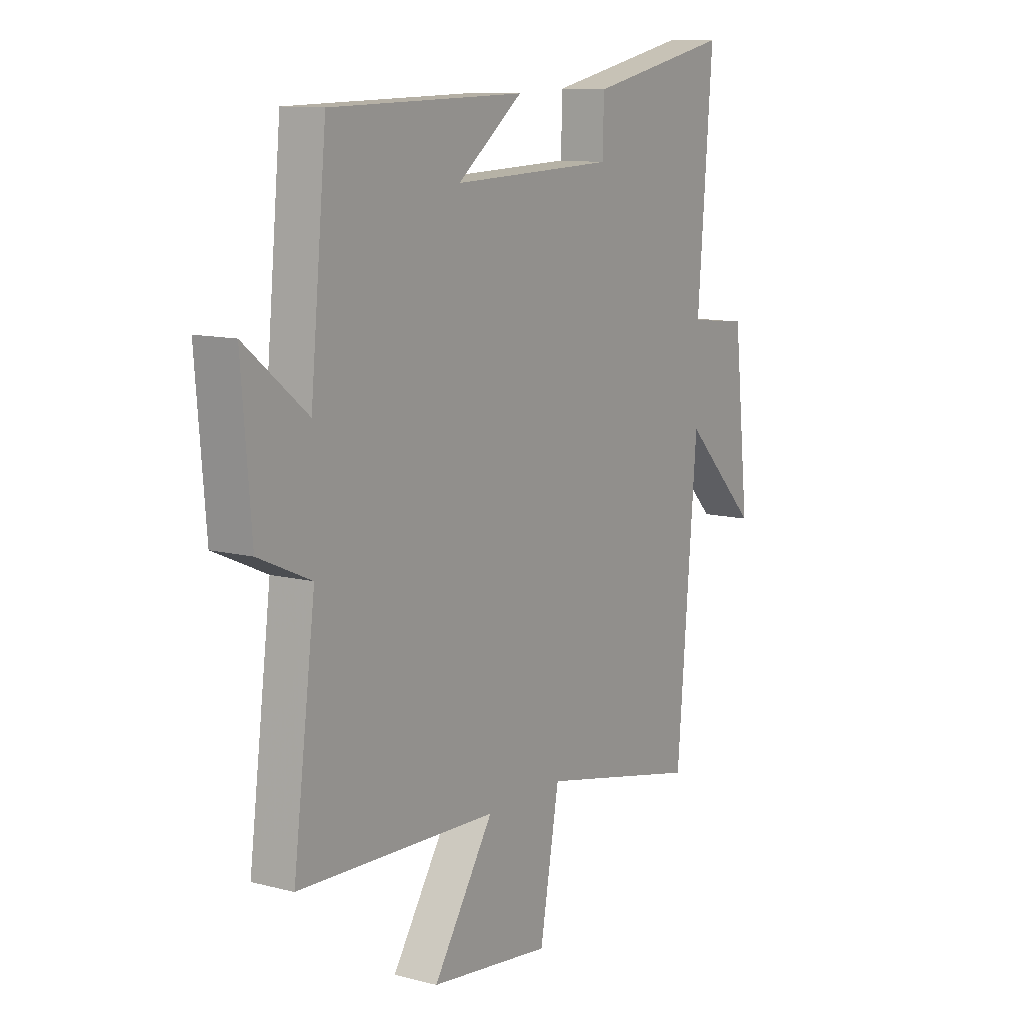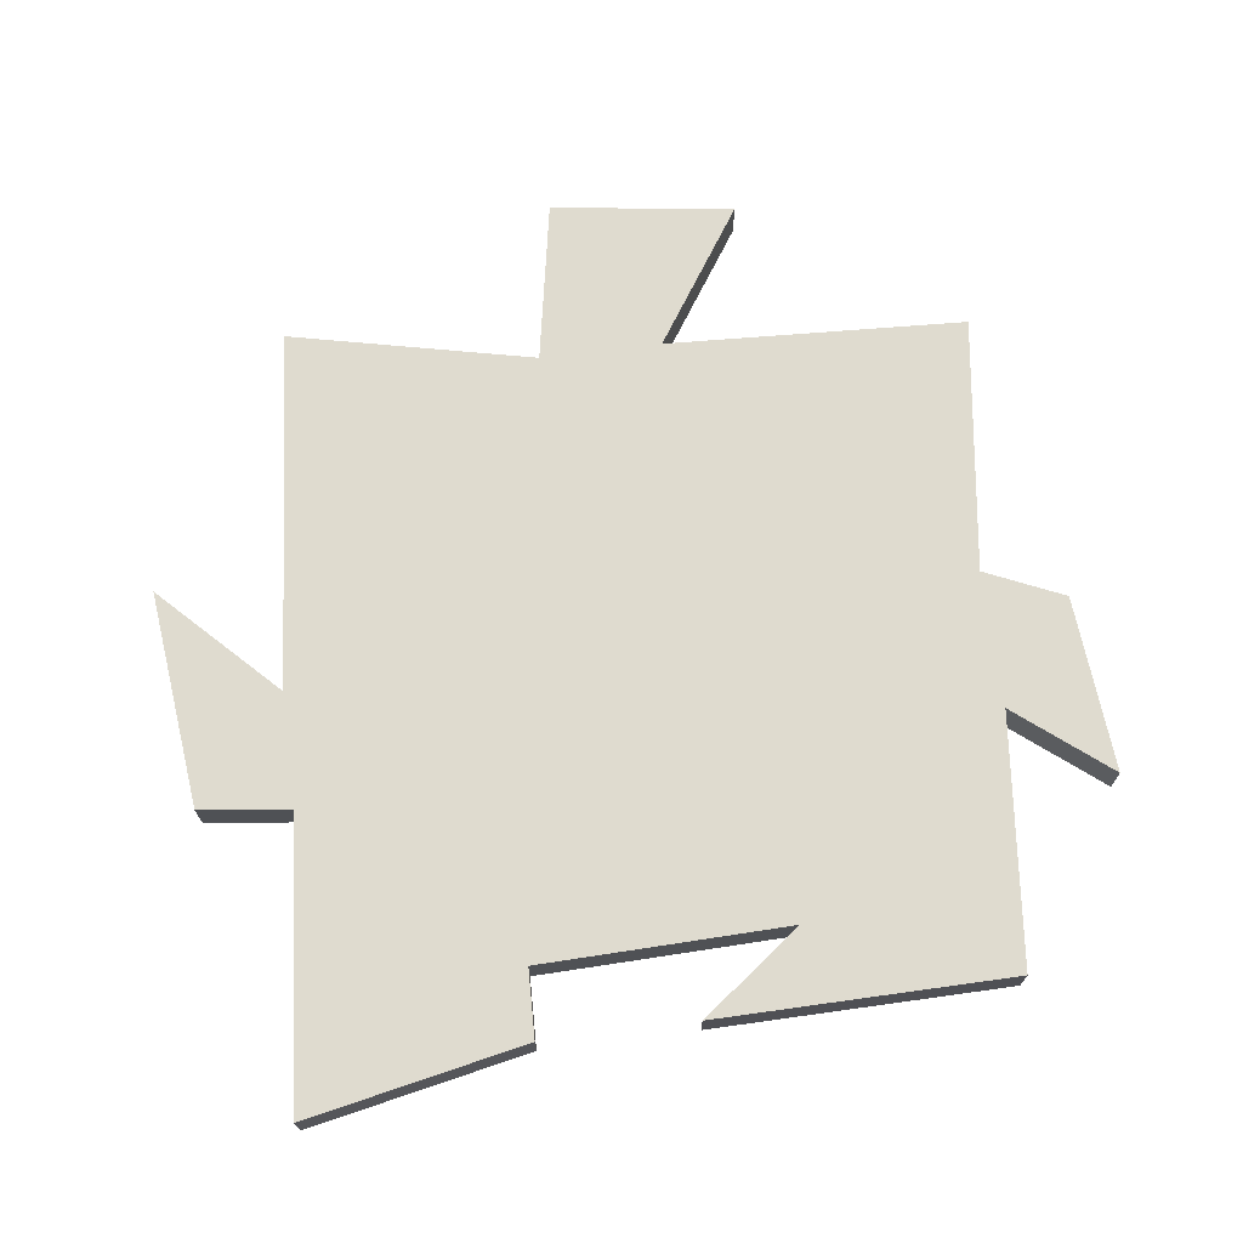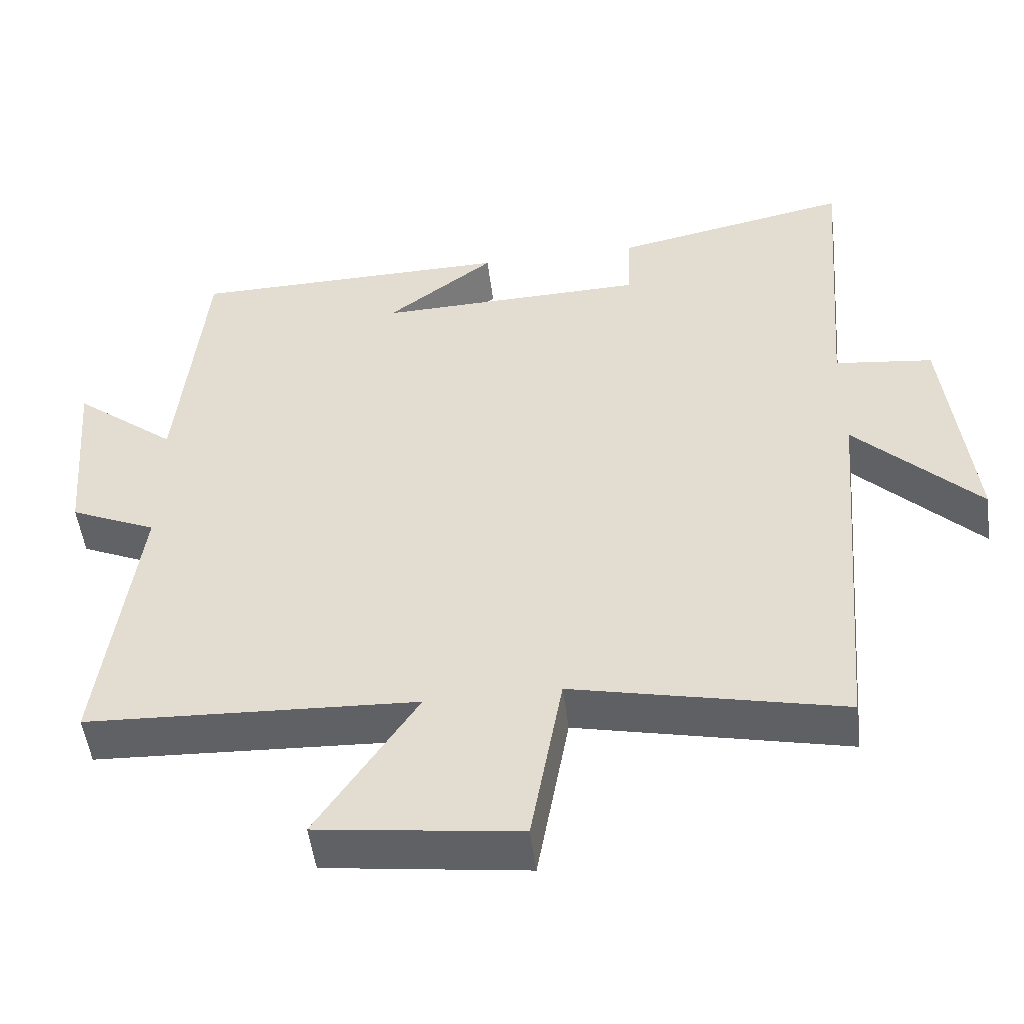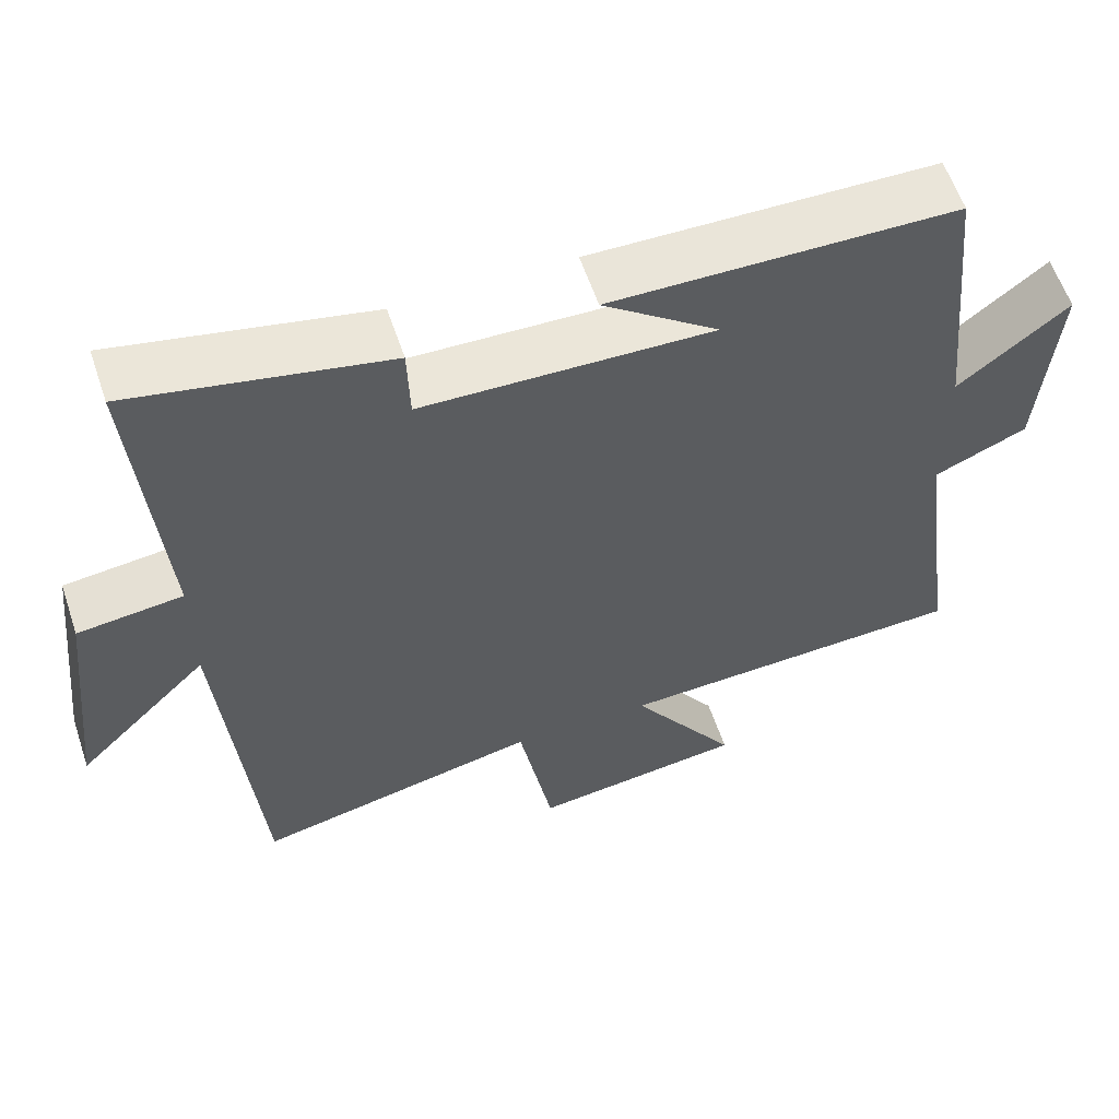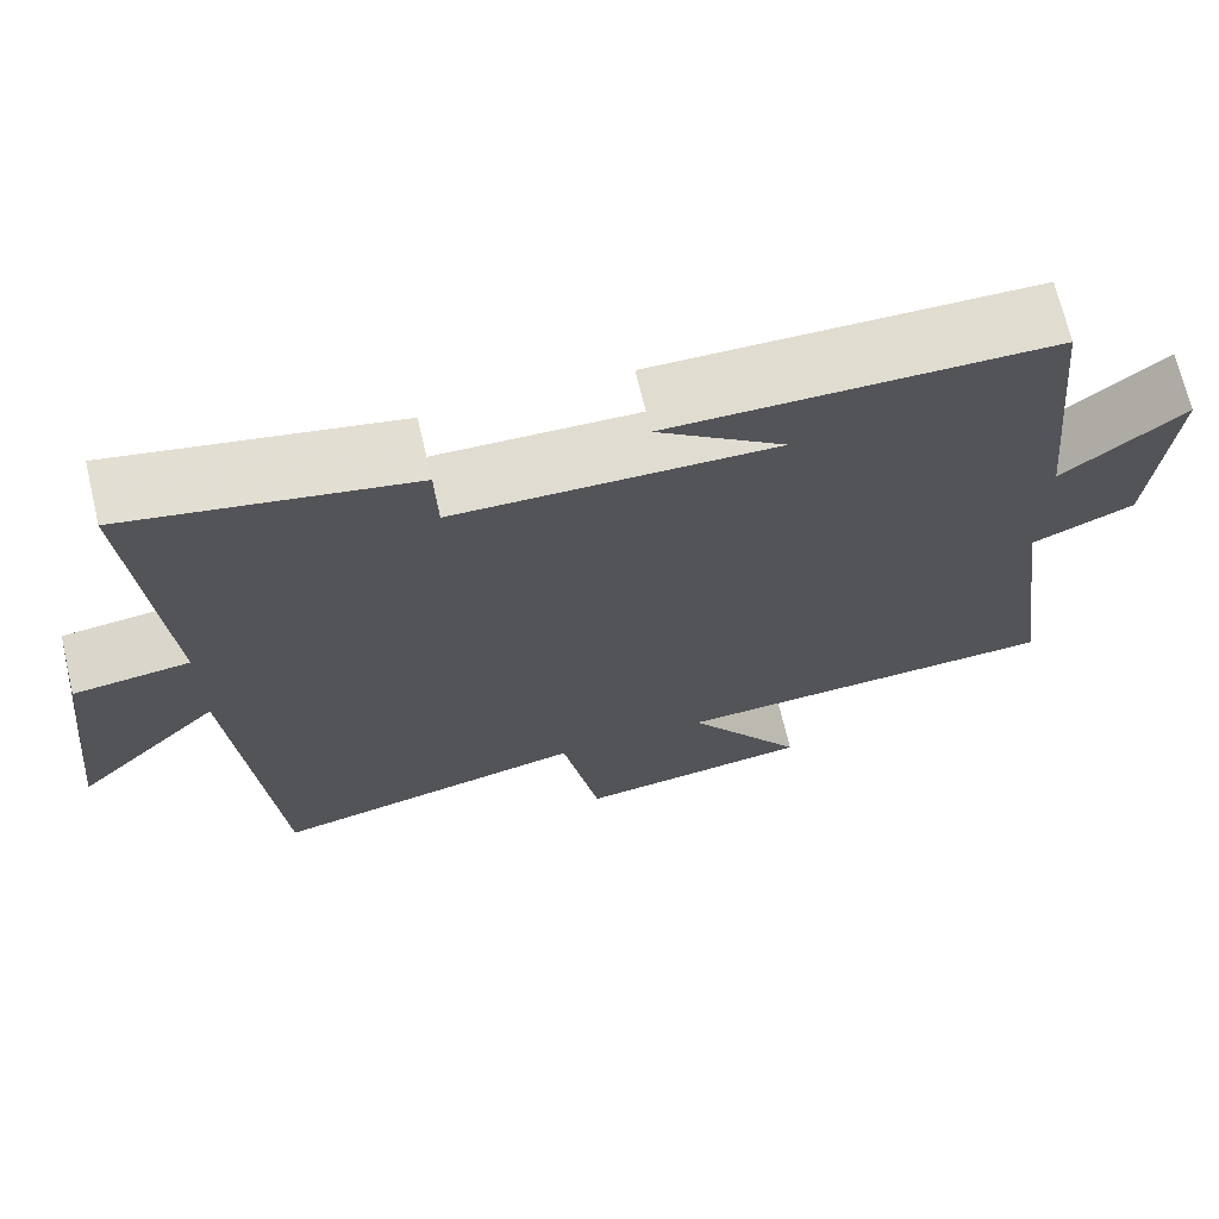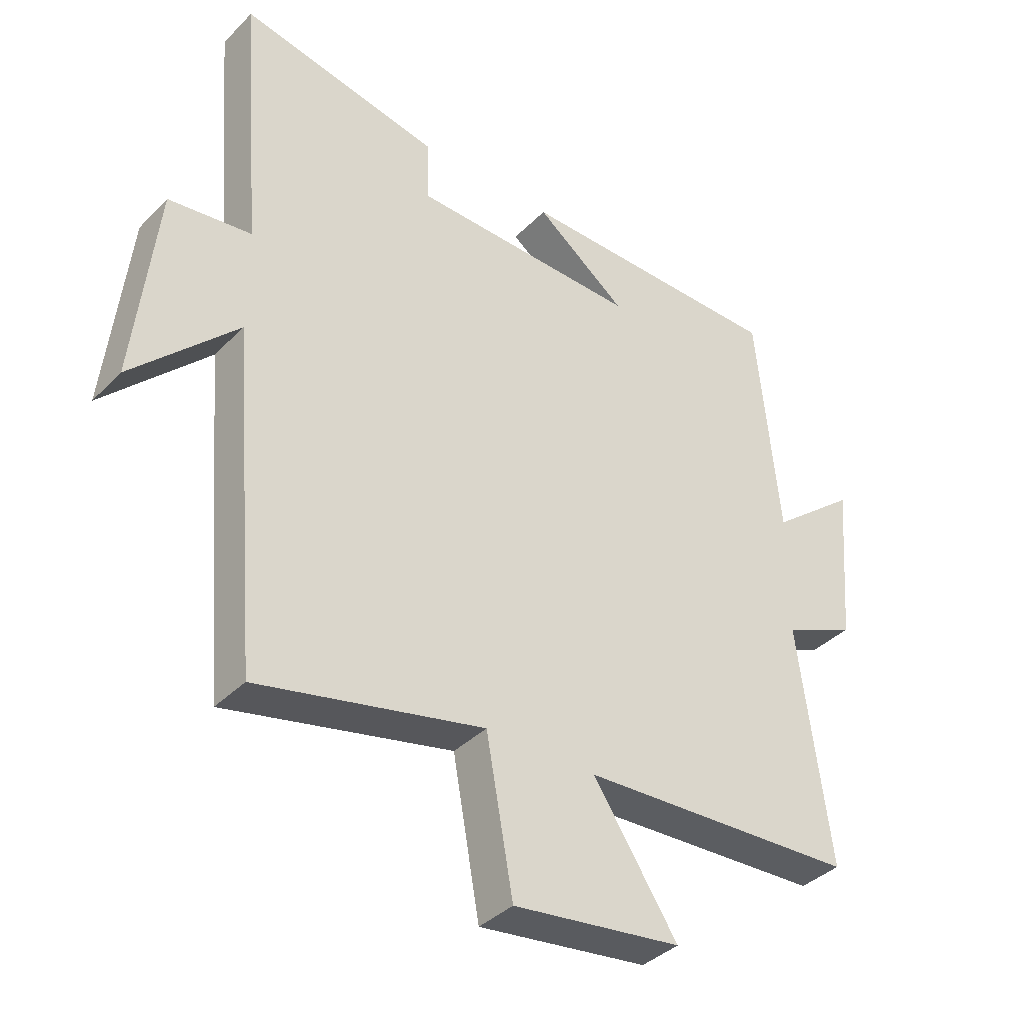
<metadata>
{"format":"obj","ext":"obj","renderer":"f3d","projection":"perspective","resolution":1024,"background":"white","views":[{"elev":11.1,"azim":122.4,"up":"+Z"},{"elev":70.4,"azim":-7.2,"up":"+Y"},{"elev":-50.6,"azim":-172.8,"up":"+Z"},{"elev":59.1,"azim":-18.5,"up":"+Z"},{"elev":69.8,"azim":-13.4,"up":"+Z"},{"elev":-37.8,"azim":-38.5,"up":"+Z"}]}
</metadata>
<code>
v 0.463 0.07 0.494
v 0.5 0.07 0.118
v 0.641 0.07 0.231
v 0.619 0.07 -0.035
v 0.5 0.07 -0.088
v 0.551 0.07 -0.479
v 0.097 0.07 -0.5
v 0.235 0.07 -0.709
v -0.041 0.07 -0.745
v -0.085 0.07 -0.5
v -0.454 0.07 -0.582
v -0.5 0.07 -0.033
v -0.671 0.07 -0.205
v -0.635 0.07 0.123
v -0.5 0.07 0.139
v -0.534 0.07 0.567
v -0.206 0.07 0.5
v -0.203 0.07 0.397
v 0.169 0.07 0.387
v 0.02 0.07 0.5
v 0.463 0 0.494
v 0.5 0 0.118
v 0.641 0 0.231
v 0.619 0 -0.035
v 0.5 0 -0.088
v 0.551 0 -0.479
v 0.097 0 -0.5
v 0.235 0 -0.709
v -0.041 0 -0.745
v -0.085 0 -0.5
v -0.454 0 -0.582
v -0.5 0 -0.033
v -0.671 0 -0.205
v -0.635 0 0.123
v -0.5 0 0.139
v -0.534 0 0.567
v -0.206 0 0.5
v -0.203 0 0.397
v 0.169 0 0.387
v 0.02 0 0.5
f 19 20 1
f 15 16 17 18
f 15 18 19
f 12 13 14 15
f 10 11 12 15
f 10 15 19 1
f 7 8 9 10
f 5 6 7 10
f 2 3 4 5
f 1 2 5 10
f 21 40 39
f 38 37 36 35
f 39 38 35
f 35 34 33 32
f 35 32 31 30
f 21 39 35 30
f 30 29 28 27
f 30 27 26 25
f 25 24 23 22
f 30 25 22 21
f 1 21 22 2
f 2 22 23 3
f 3 23 24 4
f 4 24 25 5
f 5 25 26 6
f 6 26 27 7
f 7 27 28 8
f 8 28 29 9
f 9 29 30 10
f 10 30 31 11
f 11 31 32 12
f 12 32 33 13
f 13 33 34 14
f 14 34 35 15
f 15 35 36 16
f 16 36 37 17
f 17 37 38 18
f 18 38 39 19
f 19 39 40 20
f 20 40 21 1

</code>
